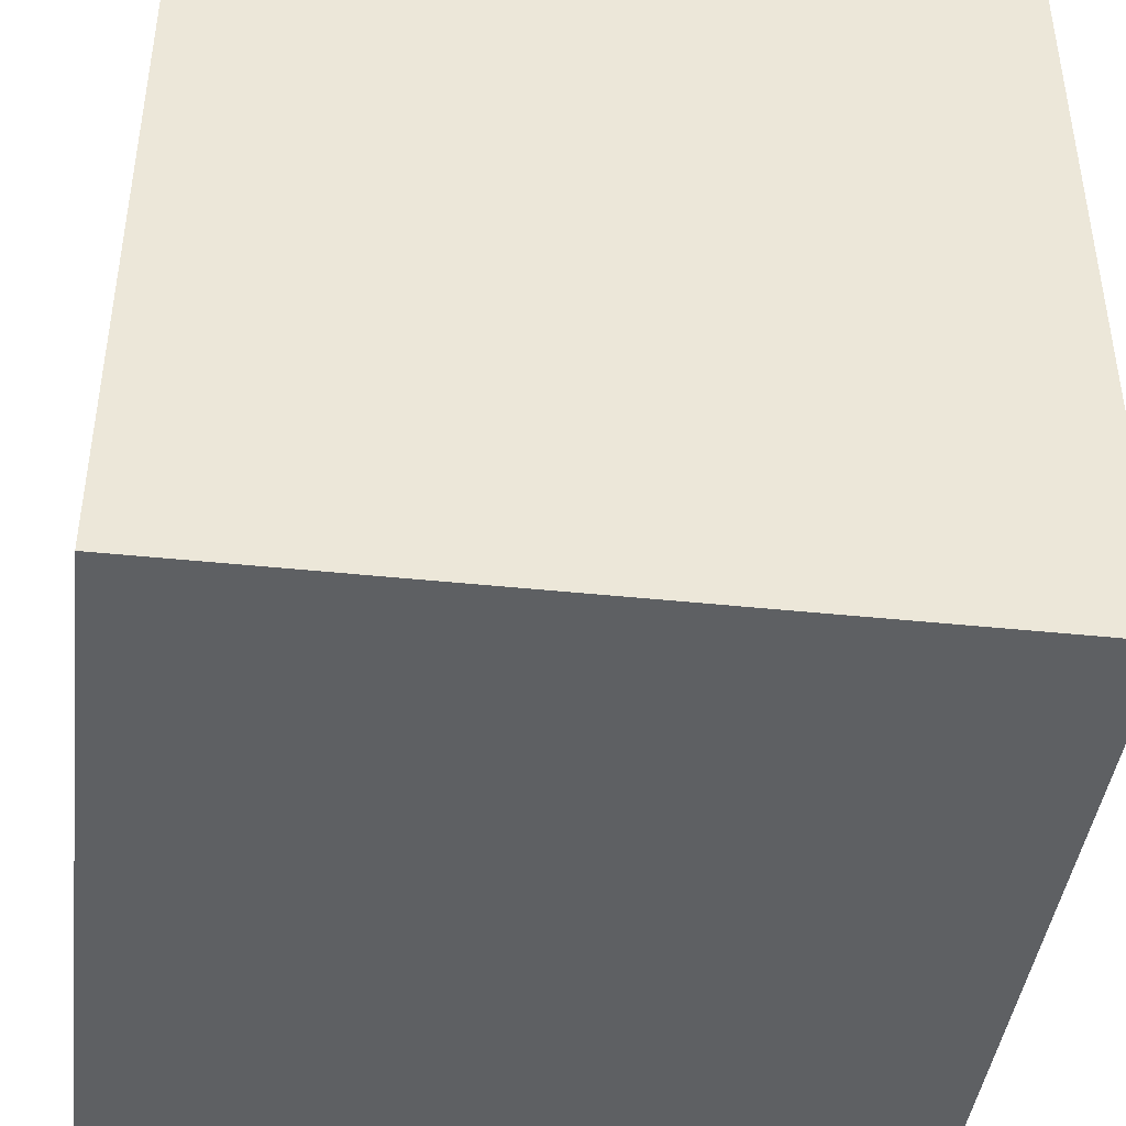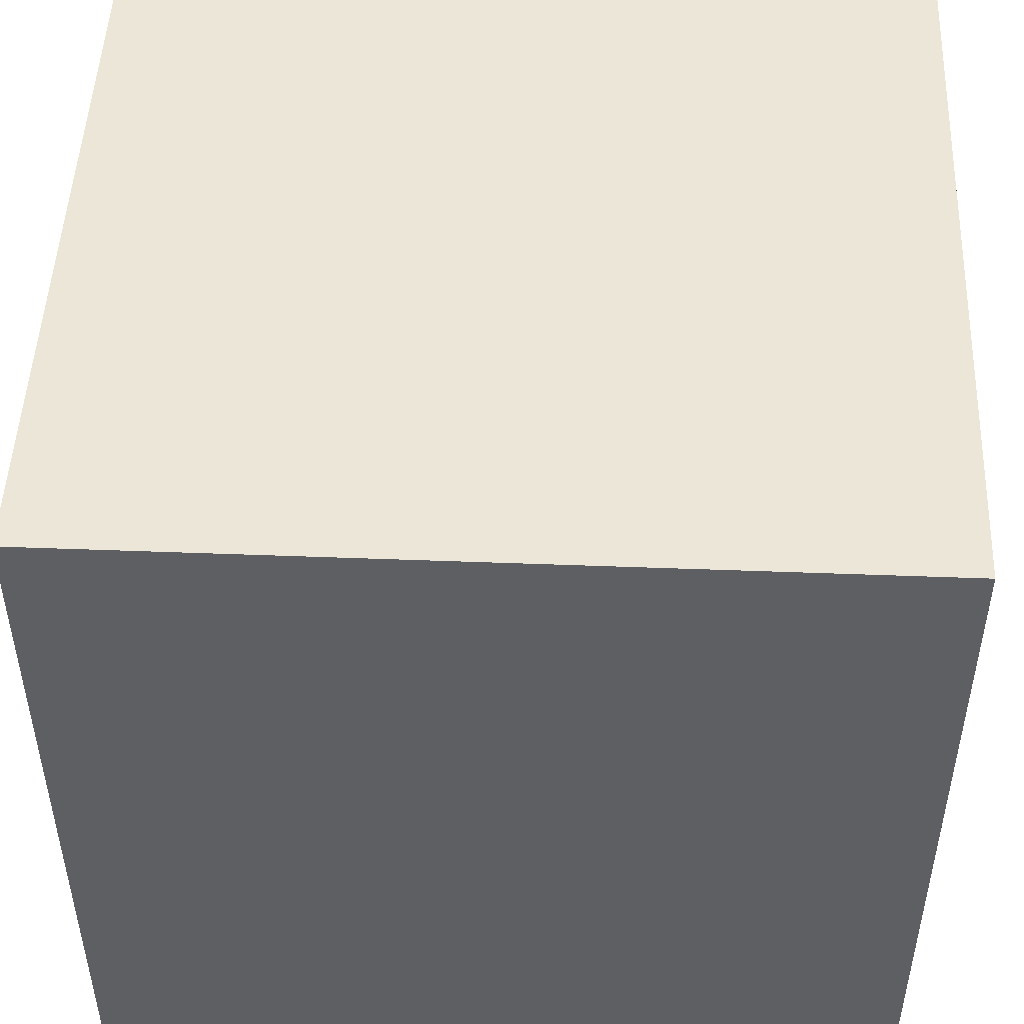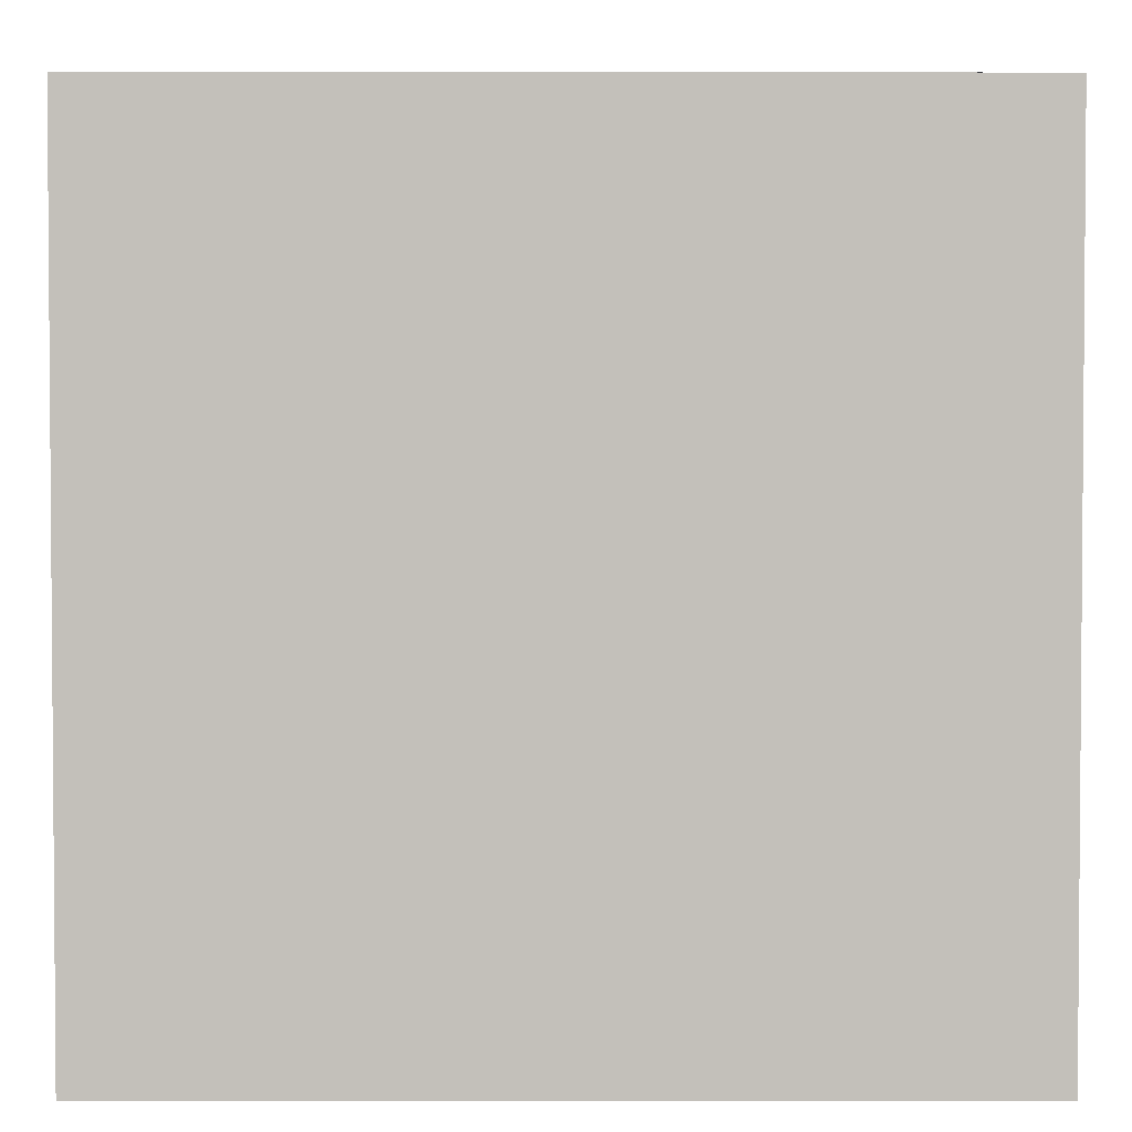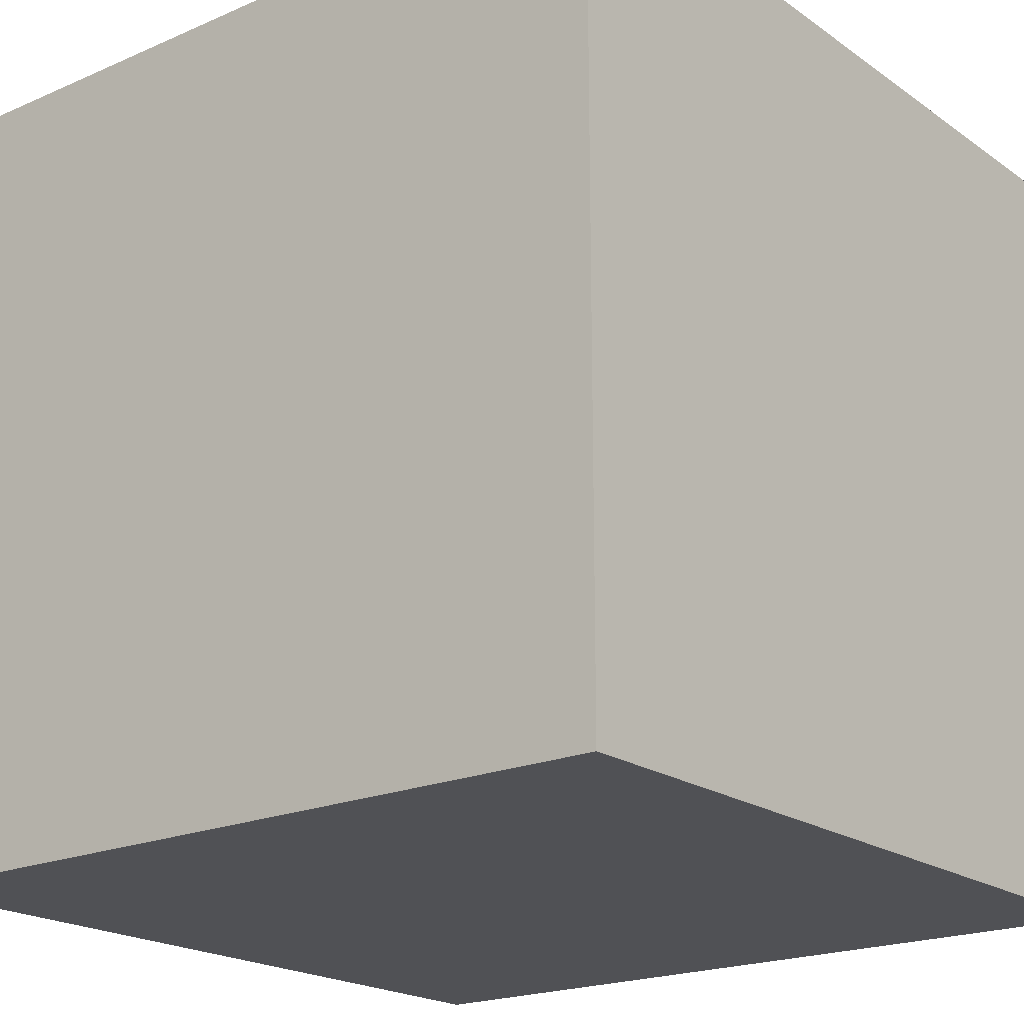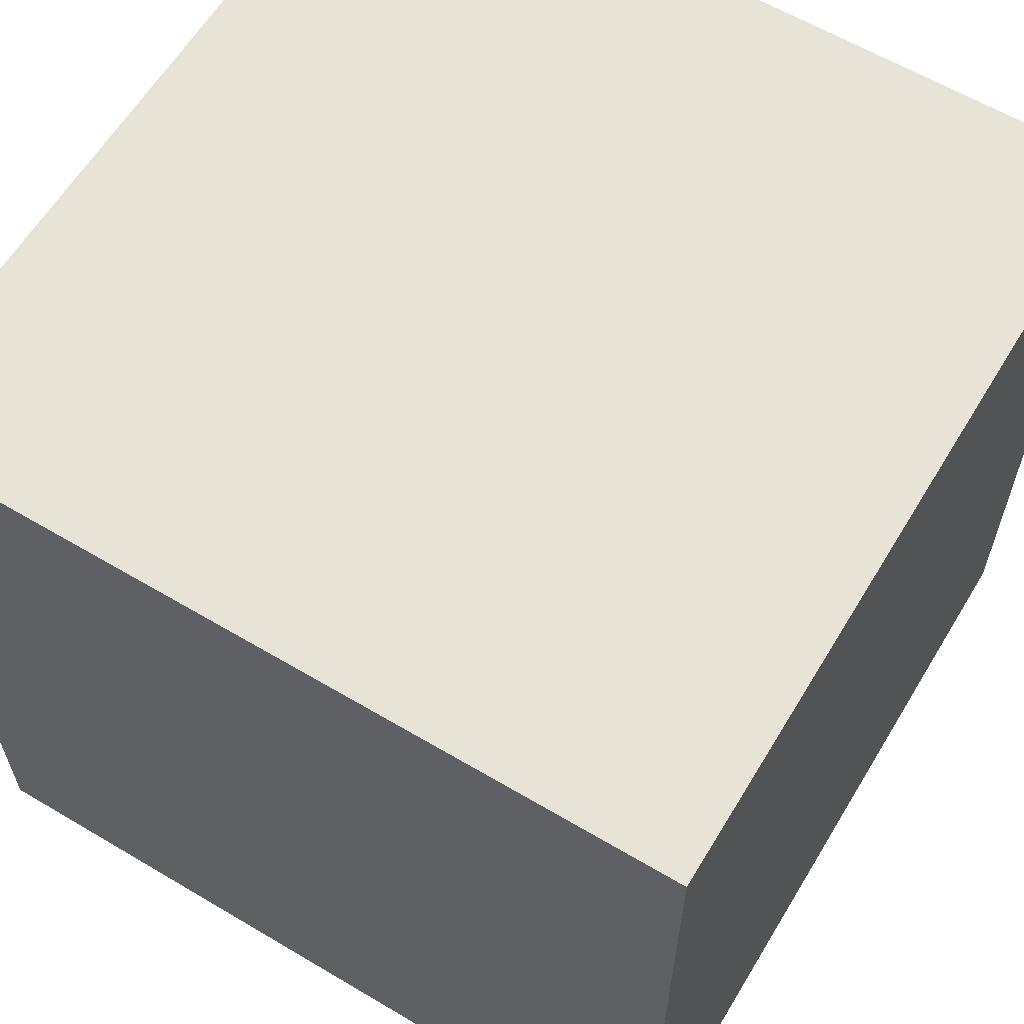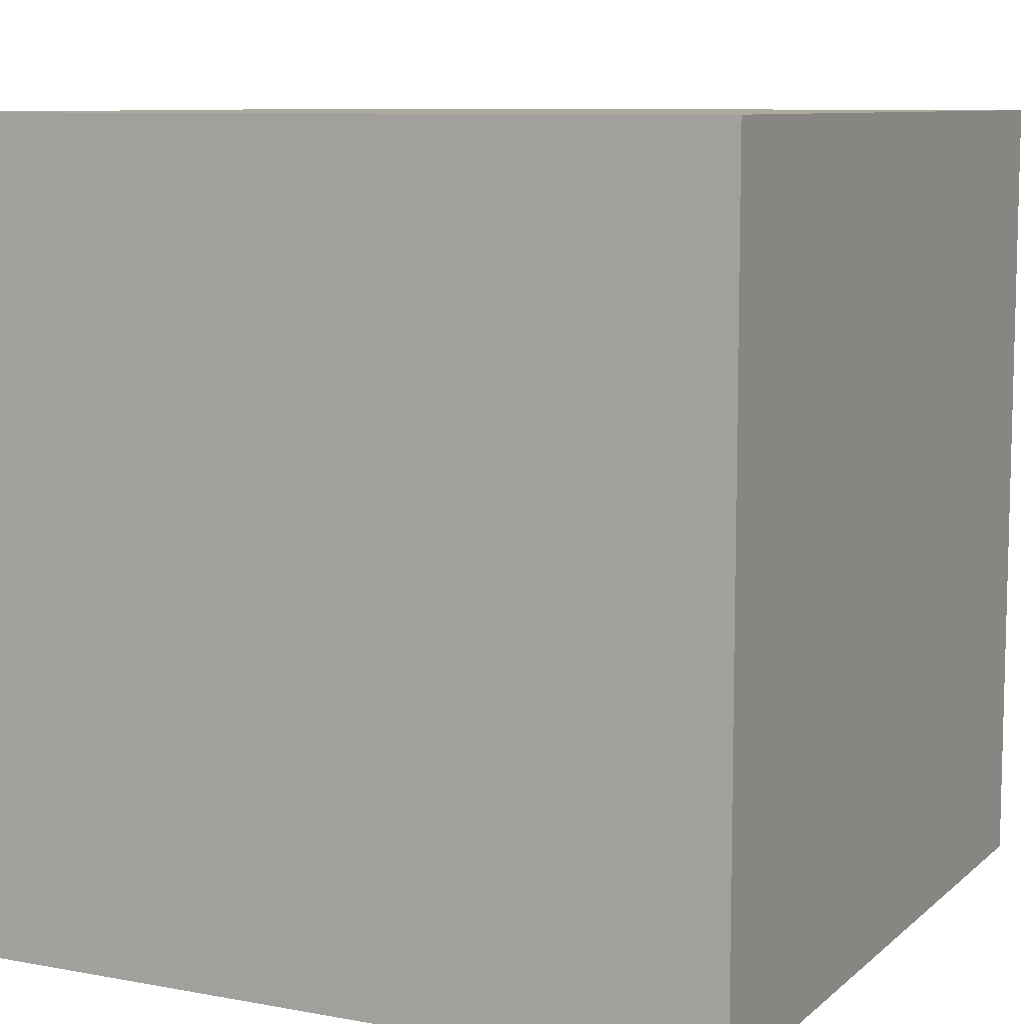
<metadata>
{"format":"obj","ext":"obj","renderer":"f3d","projection":"perspective","resolution":1024,"background":"white","views":[{"elev":-42.7,"azim":172.9,"up":"+Y"},{"elev":49.1,"azim":92.4,"up":"+Z"},{"elev":2.8,"azim":179.9,"up":"+Y"},{"elev":-20.2,"azim":-141.5,"up":"+Z"},{"elev":61.5,"azim":-58.9,"up":"+Z"},{"elev":8.9,"azim":116.4,"up":"+Z"}]}
</metadata>
<code>
v  -0.5 0 -0.5
v  0.5 0 -0.5
v  0.5 0 0.5
v  -0.5 0 0.5
v  -0.5 1 -0.5
v  -0.5 1 0.5
v  0.5 1 0.5
v  0.5 1 -0.5
g Box001
f 1 2 3
f 3 4 1
f 5 6 7
f 7 8 5
f 8 7 3
f 3 2 8
f 5 8 2
f 2 1 5
f 6 5 1
f 1 4 6
f 7 6 4
f 4 3 7

</code>
